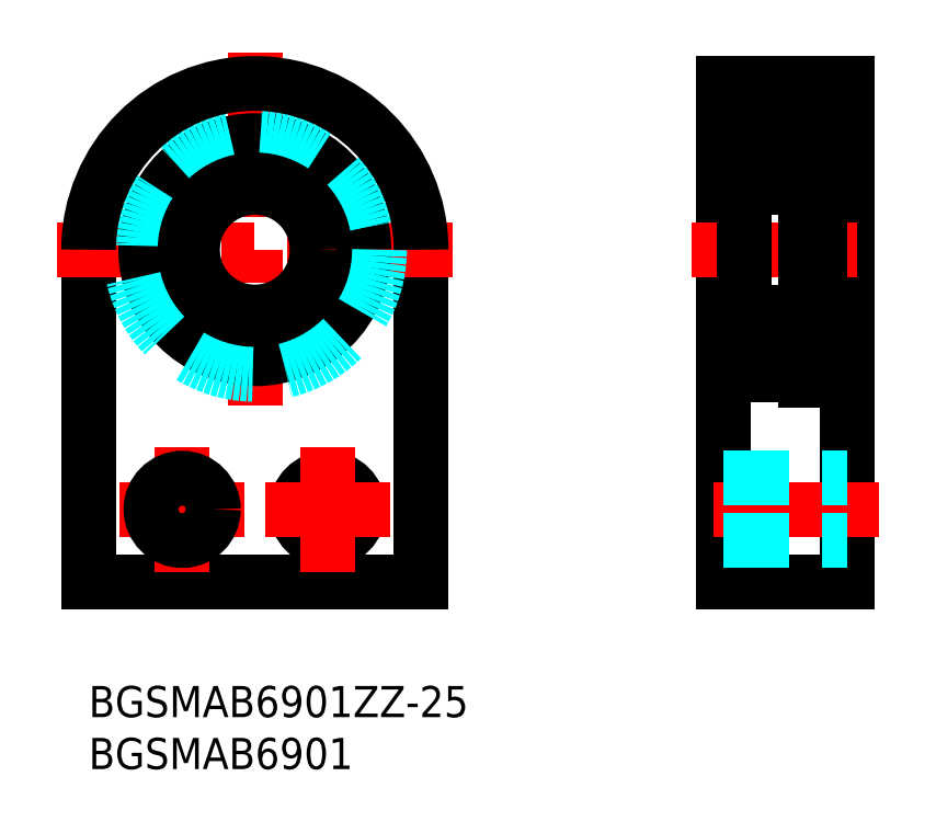
<metadata>
{"format":"dxf","ext":"dxf","renderer":"ezdxf+matplotlib","layout":"modelspace","background":"white","min_lineweight":24,"dpi":150}
</metadata>
<code>
0
SECTION
2
ENTITIES
0
INSERT
8
MSM_CONTINUOUS
2
*U6
10
0
20
0
30
0
0
INSERT
8
MSM_CONTINUOUS
2
*U7
10
0
20
0
30
0
0
LINE
8
MSM_CONTINUOUS
10
61.05
20
10
30
0
11
73.05
21
10
31
0
0
LINE
8
MSM_CONTINUOUS
10
73.05
20
10
30
0
11
73.05
21
58
31
0
0
LINE
8
MSM_CONTINUOUS
10
61.05
20
58
30
0
11
61.05
21
10
31
0
0
LINE
8
MSM_CENTER
10
58.05
20
42
30
0
11
76.05
21
42
31
0
0
LINE
8
MSM_CONTINUOUS
10
32
20
42
30
0
11
32
21
10
31
0
0
LINE
8
MSM_CONTINUOUS
10
32
20
10
30
0
11
0
21
10
31
0
0
LINE
8
MSM_CONTINUOUS
10
0
20
10
30
0
11
0
21
42
31
0
0
LINE
8
MSM_CENTER
10
15
20
17
30
0
11
3
21
17
31
0
0
LINE
8
MSM_CENTER
10
35
20
42
30
0
11
-3
21
42
31
0
0
LINE
8
MSM_CENTER
10
16
20
61
30
0
11
16
21
27
31
0
0
LINE
8
MSM_CENTER
10
9
20
23
30
0
11
9
21
11
31
0
0
CIRCLE
8
MSM_CONTINUOUS
10
9
20
17
30
0
40
3
0
CIRCLE
8
MSM_CONTINUOUS
10
23
20
17
30
0
40
3
0
LINE
8
MSM_CONTINUOUS
10
61.05
20
52.5
30
0
11
63.05
21
52.5
31
0
0
CIRCLE
8
MSM_CONTINUOUS
10
16
20
42
30
0
40
6
0
CIRCLE
8
MSM_CONTINUOUS
10
16
20
42
30
0
40
10.5
0
CIRCLE
8
MSM_DASHED
10
16
20
42
30
0
40
12
0
LINE
8
MSM_CENTER
10
29
20
17
30
0
11
17
21
17
31
0
0
LINE
8
MSM_CENTER
10
23
20
23
30
0
11
23
21
11
31
0
0
LINE
8
MSM_CENTER
10
76.05
20
17
30
0
11
58.05
21
17
31
0
0
LINE
8
MSM_DASHED
10
61.05
20
20
30
0
11
73.05
21
20
31
0
0
LINE
8
MSM_DASHED
10
61.05
20
14
30
0
11
73.05
21
14
31
0
0
ARC
8
MSM_CONTINUOUS
10
16
20
42
30
0
40
16
50
0
51
180
0
LINE
8
MSM_CONTINUOUS
10
61.05
20
31.5
30
0
11
63.05
21
31.5
31
0
0
LINE
8
MSM_CONTINUOUS
10
69.05
20
54.6
30
1.9e-15
11
69.05
21
29.4
31
-1.9e-15
0
LINE
8
MSM_CONTINUOUS
10
70.25
20
52.1
30
1.7e-15
11
69.05
21
52.1
31
1.7e-15
0
LINE
8
MSM_CONTINUOUS
10
70.25
20
35.09
30
1.7e-15
11
69.05
21
35.09
31
1.7e-15
0
LINE
8
MSM_CONTINUOUS
10
70.25
20
30.72
30
1.7e-15
11
69.05
21
30.72
31
1.7e-15
0
LINE
8
MSM_CONTINUOUS
10
70.4
20
54.6
30
-0.5
11
70.4
21
29.4
31
-0.5
0
LINE
8
MSM_CONTINUOUS
10
70.4
20
54.6
30
1.7e-15
11
69.05
21
54.6
31
1.7e-15
0
LINE
8
MSM_CONTINUOUS
10
70.4
20
29.4
30
1.7e-15
11
69.05
21
29.4
31
1.7e-15
0
LINE
8
MSM_CONTINUOUS
10
73.05
20
54
30
-0.5
11
70.4
21
54
31
-0.5
0
LINE
8
MSM_CONTINUOUS
10
73.05
20
30
30
-0.5
11
70.4
21
30
31
-0.5
0
LINE
8
MSM_CONTINUOUS
10
70.25
20
54.6
30
-0.5
11
70.25
21
30.72
31
-0.5
0
LINE
8
MSM_CONTINUOUS
10
63.35
20
30
30
0
11
69.05
21
30
31
0
0
LINE
8
MSM_CONTINUOUS
10
63.35
20
36
30
0
11
68.75
21
36
31
0
0
LINE
8
MSM_CONTINUOUS
10
63.35
20
48
30
0
11
68.75
21
48
31
0
0
LINE
8
MSM_CONTINUOUS
10
63.35
20
54
30
0
11
69.05
21
54
31
0
0
LINE
8
MSM_CONTINUOUS
10
63.05
20
53.7
30
0
11
63.05
21
30.3
31
0
0
CIRCLE
8
MSM_CONTINUOUS
10
66.05
20
51
30
0
40
1.587
0
LINE
8
MSM_CONTINUOUS
10
63.98
20
52.1
30
0
11
63.28
21
51.66
31
0
0
LINE
8
MSM_CONTINUOUS
10
64.18
20
51.99
30
0
11
63.48
21
51.55
31
0
0
LINE
8
MSM_CONTINUOUS
10
64.27
20
50
30
0
11
64.82
21
50
31
0
0
LINE
8
MSM_CONTINUOUS
10
64.01
20
49.48
30
0
11
64.18
21
49.93
31
0
0
LINE
8
MSM_CONTINUOUS
10
63.15
20
49.7
30
0
11
63.4
21
49.7
31
0
0
ARC
8
MSM_CONTINUOUS
10
63.15
20
49.6
30
0
40
0.1
50
90
51
180
0
LINE
8
MSM_CONTINUOUS
10
63.79
20
49.35
30
0
11
63.82
21
49.35
31
0
0
LINE
8
MSM_CONTINUOUS
10
63.4
20
49.7
30
0
11
63.63
21
49.42
31
0
0
ARC
8
MSM_CONTINUOUS
10
63.79
20
49.55
30
0
40
0.2
50
220
51
270
0
ARC
8
MSM_CONTINUOUS
10
63.82
20
49.55
30
0
40
0.2
50
270
51
340.1
0
ARC
8
MSM_CONTINUOUS
10
63.48
20
50.05
30
0
40
0.2
50
180
51
270
0
LINE
8
MSM_CONTINUOUS
10
63.28
20
51.66
30
0
11
63.28
21
50.05
31
0
0
LINE
8
MSM_CONTINUOUS
10
63.48
20
51.55
30
0
11
63.48
21
50.05
31
0
0
LINE
8
MSM_CONTINUOUS
10
63.93
20
50.05
30
0
11
63.48
21
50.05
31
0
0
LINE
8
MSM_CONTINUOUS
10
63.48
20
49.85
30
0
11
63.93
21
49.85
31
0
0
LINE
8
MSM_CONTINUOUS
10
63.93
20
49.85
30
0
11
63.93
21
50.05
31
0
0
ARC
8
MSM_CONTINUOUS
10
64.27
20
49.9
30
0
40
0.1
50
90
51
160.1
0
LINE
8
MSM_CONTINUOUS
10
64.3
20
52
30
0
11
64.82
21
52
31
0
0
LINE
8
MSM_CONTINUOUS
10
63.15
20
52.7
30
0
11
63.46
21
52.7
31
0
0
ARC
8
MSM_CONTINUOUS
10
63.15
20
52.8
30
0
40
0.1
50
180
51
270
0
ARC
8
MSM_CONTINUOUS
10
63.85
20
52.7
30
0
40
0.3
50
4.935
51
140
0
ARC
8
MSM_CONTINUOUS
10
63.85
20
52.7
30
0
40
0.1
50
3.086
51
140
0
LINE
8
MSM_CONTINUOUS
10
63.76
20
52.43
30
0
11
63.61
21
52.57
31
0
0
LINE
8
MSM_CONTINUOUS
10
63.61
20
52.29
30
0
11
63.76
21
52.43
31
0
0
LINE
8
MSM_CONTINUOUS
10
63.61
20
52.29
30
0
11
63.47
21
52.43
31
0
0
ARC
8
MSM_CONTINUOUS
10
63.61
20
52.57
30
0
40
0.2
50
140
51
225
0
LINE
8
MSM_CONTINUOUS
10
63.46
20
52.7
30
0
11
63.62
21
52.89
31
0
0
LINE
8
MSM_CONTINUOUS
10
63.61
20
52.57
30
0
11
63.77
21
52.76
31
0
0
LINE
8
MSM_CONTINUOUS
10
64.18
20
52.33
30
0
11
64.18
21
51.99
31
0
0
LINE
8
MSM_CONTINUOUS
10
63.95
20
52.7
30
0
11
63.98
21
52.1
31
0
0
LINE
8
MSM_CONTINUOUS
10
64.15
20
52.72
30
0
11
64.2
21
52.09
31
0
0
ARC
8
MSM_CONTINUOUS
10
64.3
20
52.1
30
0
40
0.1
50
184.9
51
270
0
ARC
8
MSM_CONTINUOUS
10
63.35
20
53.7
30
0
40
0.3
50
90
51
180
0
ARC
8
MSM_CONTINUOUS
10
68.75
20
53.7
30
0
40
0.3
50
0
51
90
0
ARC
8
MSM_CONTINUOUS
10
68.75
20
48.3
30
0
40
0.3
50
270
51
0
0
ARC
8
MSM_CONTINUOUS
10
63.35
20
48.3
30
0
40
0.3
50
180
51
270
0
ARC
8
MSM_CONTINUOUS
10
63.35
20
30.3
30
0
40
0.3
50
180
51
270
0
ARC
8
MSM_CONTINUOUS
10
68.75
20
30.3
30
0
40
0.3
50
270
51
0
0
ARC
8
MSM_CONTINUOUS
10
68.75
20
35.7
30
0
40
0.3
50
0
51
90
0
ARC
8
MSM_CONTINUOUS
10
63.35
20
35.7
30
0
40
0.3
50
90
51
180
0
LINE
8
MSM_CONTINUOUS
10
68.12
20
52.1
30
0
11
68.82
21
51.66
31
0
0
LINE
8
MSM_CONTINUOUS
10
67.92
20
51.99
30
0
11
68.62
21
51.55
31
0
0
LINE
8
MSM_CONTINUOUS
10
67.83
20
50
30
0
11
67.28
21
50
31
0
0
LINE
8
MSM_CONTINUOUS
10
68.09
20
49.48
30
0
11
67.93
21
49.93
31
0
0
LINE
8
MSM_CONTINUOUS
10
68.95
20
49.7
30
0
11
68.7
21
49.7
31
0
0
ARC
8
MSM_CONTINUOUS
10
68.95
20
49.6
30
0
40
0.1
50
0
51
90
0
LINE
8
MSM_CONTINUOUS
10
68.31
20
49.35
30
0
11
68.28
21
49.35
31
0
0
LINE
8
MSM_CONTINUOUS
10
68.7
20
49.7
30
0
11
68.47
21
49.42
31
0
0
ARC
8
MSM_CONTINUOUS
10
68.31
20
49.55
30
0
40
0.2
50
270
51
320
0
ARC
8
MSM_CONTINUOUS
10
68.28
20
49.55
30
0
40
0.2
50
199.9
51
270
0
ARC
8
MSM_CONTINUOUS
10
68.62
20
50.05
30
0
40
0.2
50
270
51
0
0
LINE
8
MSM_CONTINUOUS
10
68.82
20
51.66
30
0
11
68.82
21
50.05
31
0
0
LINE
8
MSM_CONTINUOUS
10
68.62
20
51.55
30
0
11
68.62
21
50.05
31
0
0
LINE
8
MSM_CONTINUOUS
10
68.17
20
50.05
30
0
11
68.62
21
50.05
31
0
0
LINE
8
MSM_CONTINUOUS
10
68.62
20
49.85
30
0
11
68.17
21
49.85
31
0
0
LINE
8
MSM_CONTINUOUS
10
68.17
20
49.85
30
0
11
68.17
21
50.05
31
0
0
ARC
8
MSM_CONTINUOUS
10
67.83
20
49.9
30
0
40
0.1
50
19.94
51
90
0
LINE
8
MSM_CONTINUOUS
10
67.8
20
52
30
0
11
67.28
21
52
31
0
0
LINE
8
MSM_CONTINUOUS
10
68.95
20
52.7
30
0
11
68.64
21
52.7
31
0
0
ARC
8
MSM_CONTINUOUS
10
68.95
20
52.8
30
0
40
0.1
50
270
51
0
0
ARC
8
MSM_CONTINUOUS
10
68.25
20
52.7
30
0
40
0.3
50
40.01
51
175.1
0
ARC
8
MSM_CONTINUOUS
10
68.25
20
52.7
30
0
40
0.1
50
40.04
51
176.9
0
LINE
8
MSM_CONTINUOUS
10
68.35
20
52.43
30
0
11
68.49
21
52.57
31
0
0
LINE
8
MSM_CONTINUOUS
10
68.49
20
52.29
30
0
11
68.35
21
52.43
31
0
0
LINE
8
MSM_CONTINUOUS
10
68.49
20
52.29
30
0
11
68.63
21
52.43
31
0
0
ARC
8
MSM_CONTINUOUS
10
68.49
20
52.57
30
0
40
0.2
50
315
51
40.01
0
LINE
8
MSM_CONTINUOUS
10
68.64
20
52.7
30
0
11
68.48
21
52.89
31
0
0
LINE
8
MSM_CONTINUOUS
10
68.49
20
52.57
30
0
11
68.33
21
52.76
31
0
0
LINE
8
MSM_CONTINUOUS
10
67.92
20
52.33
30
0
11
67.92
21
51.99
31
0
0
LINE
8
MSM_CONTINUOUS
10
68.15
20
52.7
30
0
11
68.12
21
52.1
31
0
0
LINE
8
MSM_CONTINUOUS
10
67.95
20
52.72
30
0
11
67.9
21
52.09
31
0
0
ARC
8
MSM_CONTINUOUS
10
67.8
20
52.1
30
0
40
0.1
50
270
51
355.1
0
CIRCLE
8
MSM_CONTINUOUS
10
66.05
20
33
30
0
40
1.587
0
LINE
8
MSM_CONTINUOUS
10
63.98
20
31.9
30
0
11
63.28
21
32.34
31
0
0
LINE
8
MSM_CONTINUOUS
10
64.18
20
32.01
30
0
11
63.48
21
32.45
31
0
0
LINE
8
MSM_CONTINUOUS
10
64.27
20
34
30
0
11
64.82
21
34
31
0
0
LINE
8
MSM_CONTINUOUS
10
64.01
20
34.52
30
0
11
64.18
21
34.07
31
0
0
LINE
8
MSM_CONTINUOUS
10
63.15
20
34.3
30
0
11
63.4
21
34.3
31
0
0
ARC
8
MSM_CONTINUOUS
10
63.15
20
34.4
30
0
40
0.1
50
180
51
270
0
LINE
8
MSM_CONTINUOUS
10
63.79
20
34.65
30
0
11
63.82
21
34.65
31
0
0
LINE
8
MSM_CONTINUOUS
10
63.4
20
34.3
30
0
11
63.63
21
34.58
31
0
0
ARC
8
MSM_CONTINUOUS
10
63.79
20
34.45
30
0
40
0.2
50
90
51
140
0
ARC
8
MSM_CONTINUOUS
10
63.82
20
34.45
30
0
40
0.2
50
19.94
51
90
0
ARC
8
MSM_CONTINUOUS
10
63.48
20
33.95
30
0
40
0.2
50
90
51
180
0
LINE
8
MSM_CONTINUOUS
10
63.28
20
32.34
30
0
11
63.28
21
33.95
31
0
0
LINE
8
MSM_CONTINUOUS
10
63.48
20
32.45
30
0
11
63.48
21
33.95
31
0
0
LINE
8
MSM_CONTINUOUS
10
63.93
20
33.95
30
0
11
63.48
21
33.95
31
0
0
LINE
8
MSM_CONTINUOUS
10
63.48
20
34.15
30
0
11
63.93
21
34.15
31
0
0
LINE
8
MSM_CONTINUOUS
10
63.93
20
34.15
30
0
11
63.93
21
33.95
31
0
0
ARC
8
MSM_CONTINUOUS
10
64.27
20
34.1
30
0
40
0.1
50
199.9
51
270
0
LINE
8
MSM_CONTINUOUS
10
64.3
20
32
30
0
11
64.82
21
32
31
0
0
LINE
8
MSM_CONTINUOUS
10
63.15
20
31.3
30
0
11
63.46
21
31.3
31
0
0
ARC
8
MSM_CONTINUOUS
10
63.15
20
31.2
30
0
40
0.1
50
90
51
180
0
ARC
8
MSM_CONTINUOUS
10
63.85
20
31.3
30
0
40
0.3
50
220
51
355.1
0
ARC
8
MSM_CONTINUOUS
10
63.85
20
31.3
30
0
40
0.1
50
220
51
356.9
0
LINE
8
MSM_CONTINUOUS
10
63.76
20
31.57
30
0
11
63.61
21
31.43
31
0
0
LINE
8
MSM_CONTINUOUS
10
63.61
20
31.71
30
0
11
63.76
21
31.57
31
0
0
LINE
8
MSM_CONTINUOUS
10
63.61
20
31.71
30
0
11
63.47
21
31.57
31
0
0
ARC
8
MSM_CONTINUOUS
10
63.61
20
31.43
30
0
40
0.2
50
135
51
220
0
LINE
8
MSM_CONTINUOUS
10
63.46
20
31.3
30
0
11
63.62
21
31.11
31
0
0
LINE
8
MSM_CONTINUOUS
10
63.61
20
31.43
30
0
11
63.77
21
31.24
31
0
0
LINE
8
MSM_CONTINUOUS
10
64.18
20
31.67
30
0
11
64.18
21
32.01
31
0
0
LINE
8
MSM_CONTINUOUS
10
63.95
20
31.3
30
0
11
63.98
21
31.9
31
0
0
LINE
8
MSM_CONTINUOUS
10
64.15
20
31.28
30
0
11
64.2
21
31.91
31
0
0
ARC
8
MSM_CONTINUOUS
10
64.3
20
31.9
30
0
40
0.1
50
90
51
175.1
0
LINE
8
MSM_CONTINUOUS
10
68.12
20
31.9
30
0
11
68.82
21
32.34
31
0
0
LINE
8
MSM_CONTINUOUS
10
67.92
20
32.01
30
0
11
68.62
21
32.45
31
0
0
LINE
8
MSM_CONTINUOUS
10
67.83
20
34
30
0
11
67.28
21
34
31
0
0
LINE
8
MSM_CONTINUOUS
10
68.09
20
34.52
30
0
11
67.93
21
34.07
31
0
0
LINE
8
MSM_CONTINUOUS
10
68.95
20
34.3
30
0
11
68.7
21
34.3
31
0
0
ARC
8
MSM_CONTINUOUS
10
68.95
20
34.4
30
0
40
0.1
50
270
51
0
0
LINE
8
MSM_CONTINUOUS
10
68.31
20
34.65
30
0
11
68.28
21
34.65
31
0
0
LINE
8
MSM_CONTINUOUS
10
68.7
20
34.3
30
0
11
68.47
21
34.58
31
0
0
ARC
8
MSM_CONTINUOUS
10
68.31
20
34.45
30
0
40
0.2
50
39.99
51
90
0
ARC
8
MSM_CONTINUOUS
10
68.28
20
34.45
30
0
40
0.2
50
90
51
160.1
0
ARC
8
MSM_CONTINUOUS
10
68.62
20
33.95
30
0
40
0.2
50
0
51
90
0
LINE
8
MSM_CONTINUOUS
10
68.82
20
32.34
30
0
11
68.82
21
33.95
31
0
0
LINE
8
MSM_CONTINUOUS
10
68.62
20
32.45
30
0
11
68.62
21
33.95
31
0
0
LINE
8
MSM_CONTINUOUS
10
68.17
20
33.95
30
0
11
68.62
21
33.95
31
0
0
LINE
8
MSM_CONTINUOUS
10
68.62
20
34.15
30
0
11
68.17
21
34.15
31
0
0
LINE
8
MSM_CONTINUOUS
10
68.17
20
34.15
30
0
11
68.17
21
33.95
31
0
0
ARC
8
MSM_CONTINUOUS
10
67.83
20
34.1
30
0
40
0.1
50
270
51
340.1
0
LINE
8
MSM_CONTINUOUS
10
67.8
20
32
30
0
11
67.28
21
32
31
0
0
LINE
8
MSM_CONTINUOUS
10
68.95
20
31.3
30
0
11
68.64
21
31.3
31
0
0
ARC
8
MSM_CONTINUOUS
10
68.95
20
31.2
30
0
40
0.1
50
0
51
90
0
ARC
8
MSM_CONTINUOUS
10
68.25
20
31.3
30
0
40
0.3
50
184.9
51
320
0
ARC
8
MSM_CONTINUOUS
10
68.25
20
31.3
30
0
40
0.1
50
183.1
51
320
0
LINE
8
MSM_CONTINUOUS
10
68.35
20
31.57
30
0
11
68.49
21
31.43
31
0
0
LINE
8
MSM_CONTINUOUS
10
68.49
20
31.71
30
0
11
68.35
21
31.57
31
0
0
LINE
8
MSM_CONTINUOUS
10
68.49
20
31.71
30
0
11
68.63
21
31.57
31
0
0
ARC
8
MSM_CONTINUOUS
10
68.49
20
31.43
30
0
40
0.2
50
320
51
45
0
LINE
8
MSM_CONTINUOUS
10
68.64
20
31.3
30
0
11
68.48
21
31.11
31
0
0
LINE
8
MSM_CONTINUOUS
10
68.49
20
31.43
30
0
11
68.33
21
31.24
31
0
0
LINE
8
MSM_CONTINUOUS
10
67.92
20
31.67
30
0
11
67.92
21
32.01
31
0
0
LINE
8
MSM_CONTINUOUS
10
68.15
20
31.3
30
0
11
68.12
21
31.9
31
0
0
LINE
8
MSM_CONTINUOUS
10
67.95
20
31.28
30
0
11
67.9
21
31.91
31
0
0
ARC
8
MSM_CONTINUOUS
10
67.8
20
31.9
30
0
40
0.1
50
4.935
51
90
0
LINE
8
MSM_CONTINUOUS
10
73.05
20
58
30
0
11
61.05
21
58
31
0
0
ENDSEC
0
EOF

</code>
